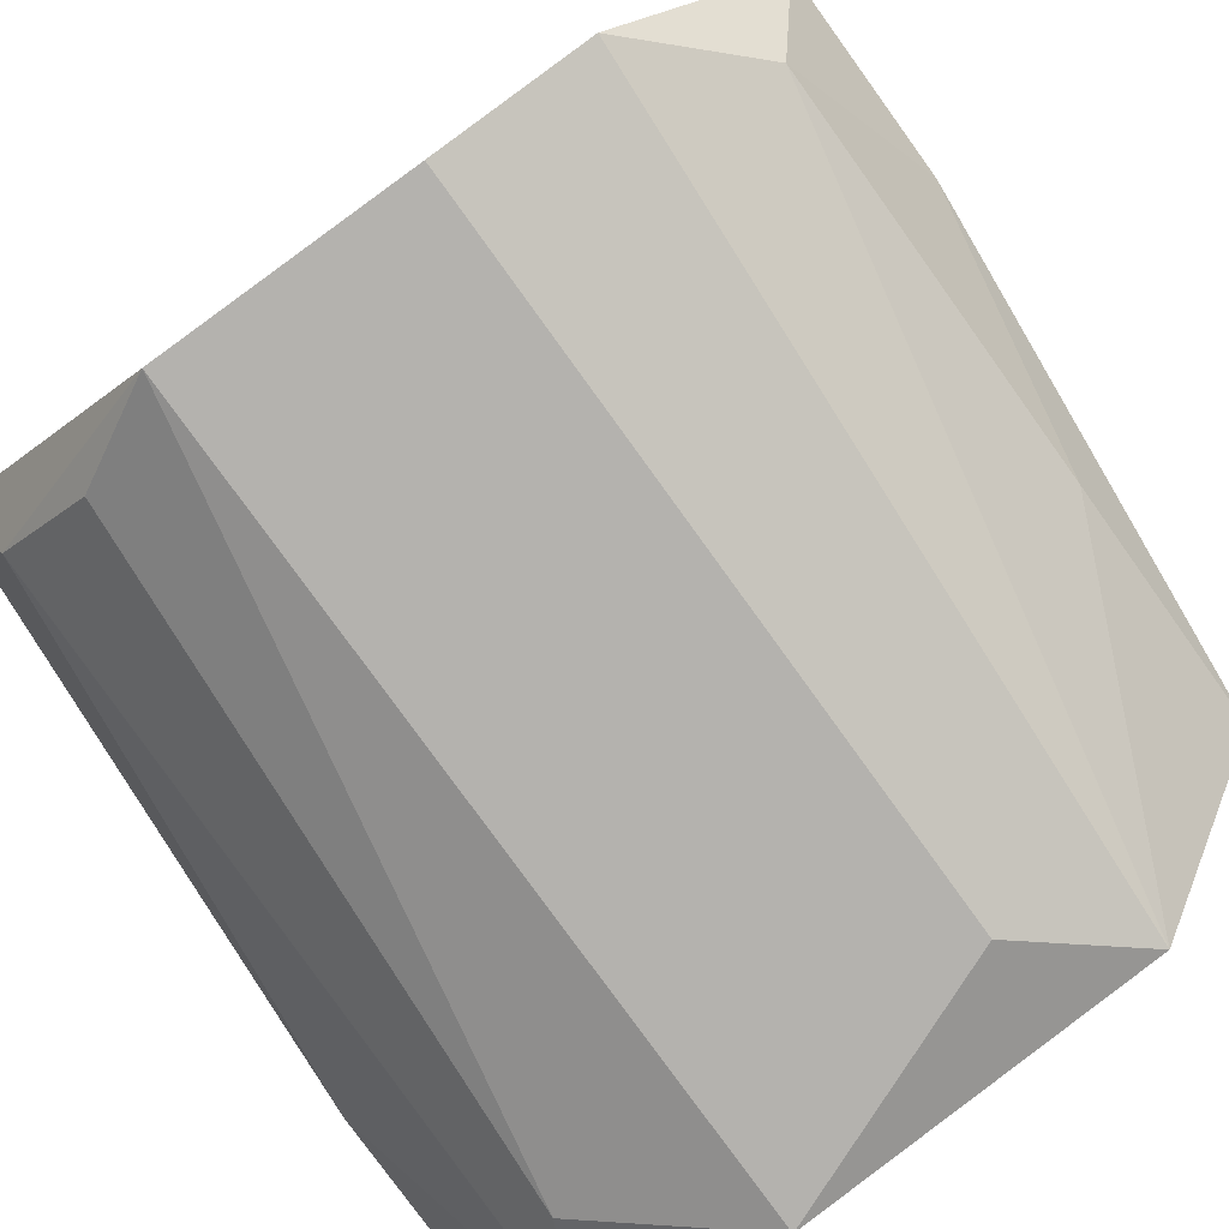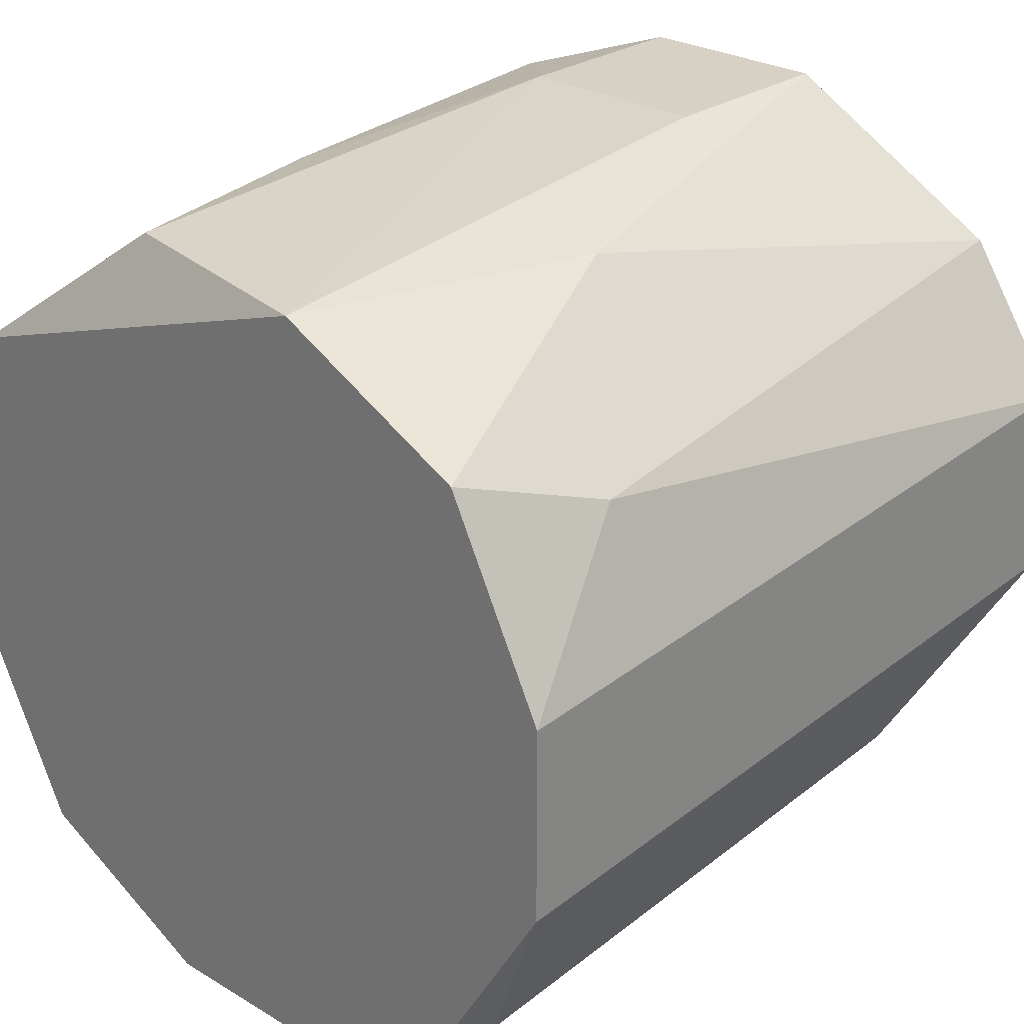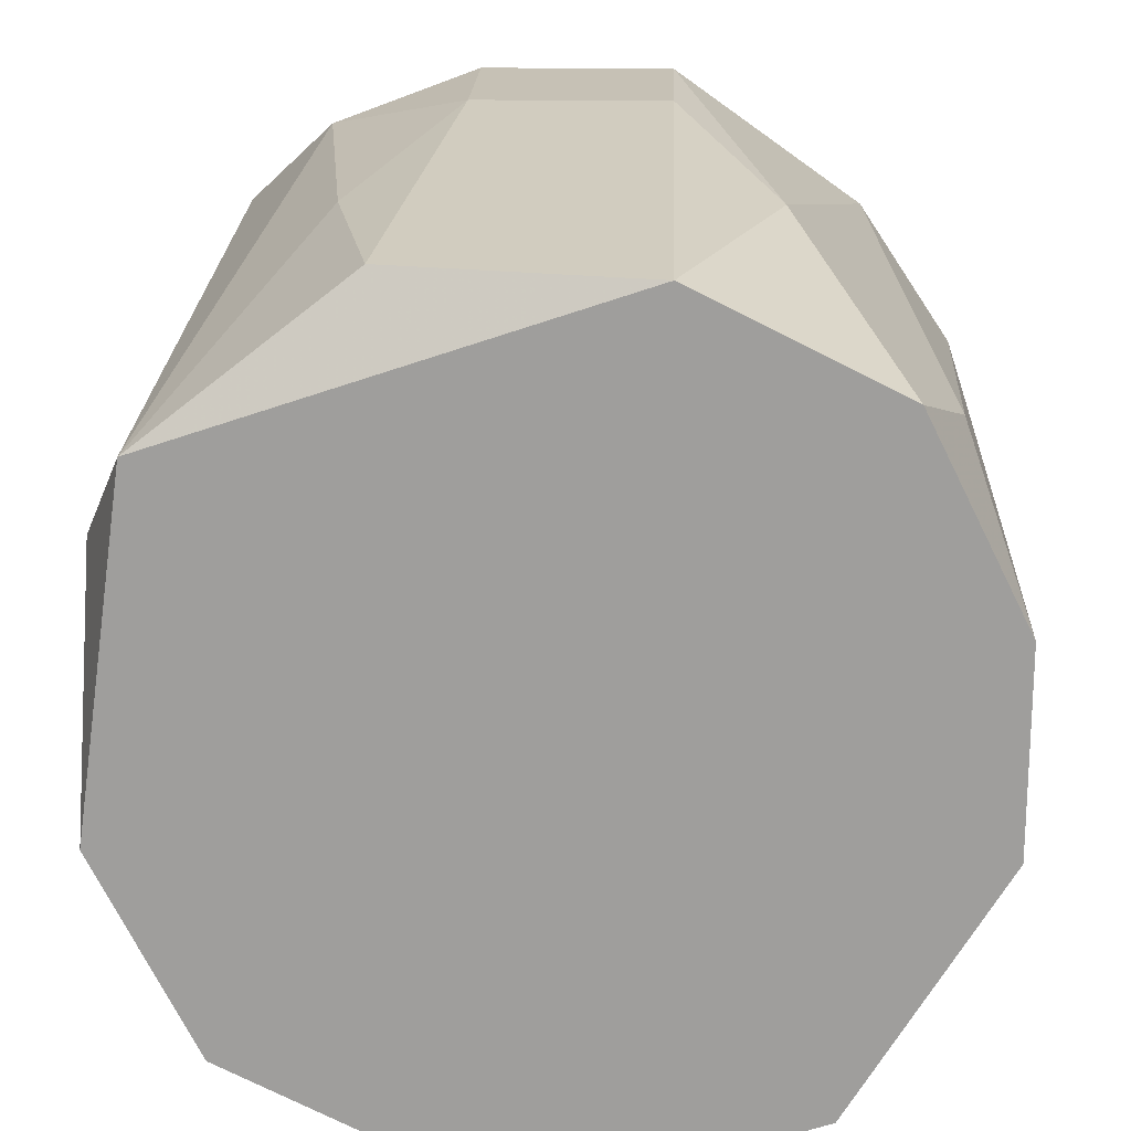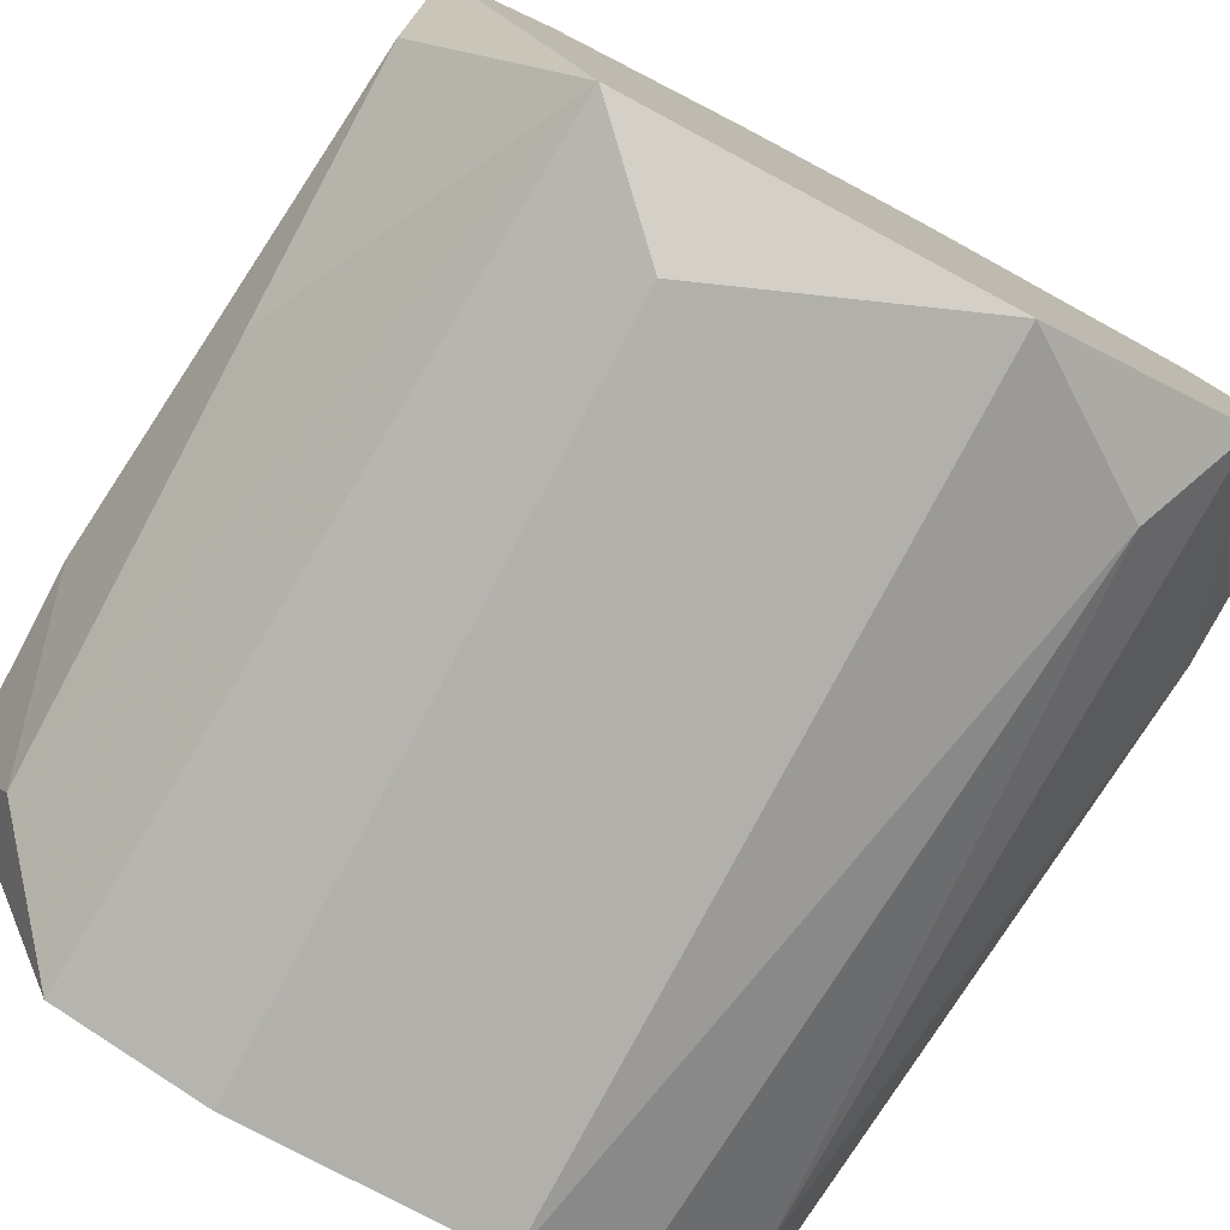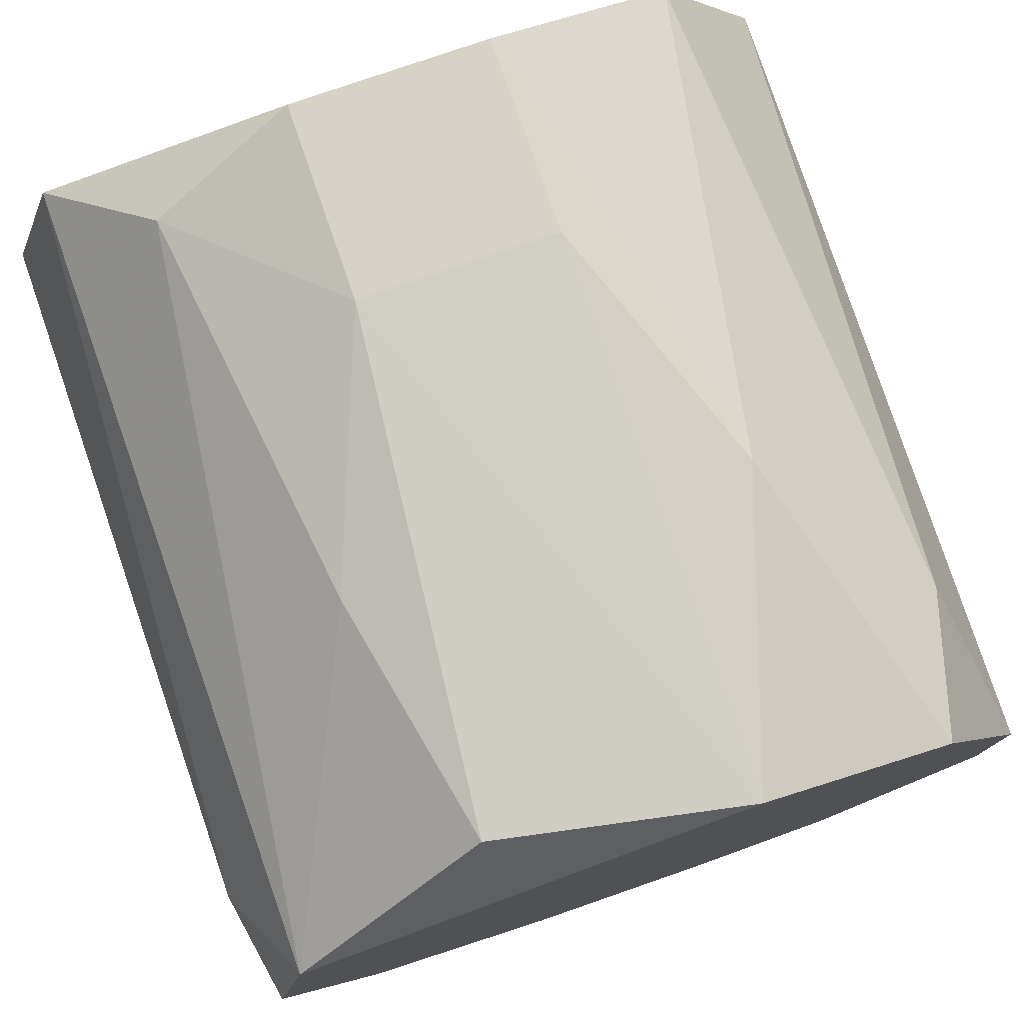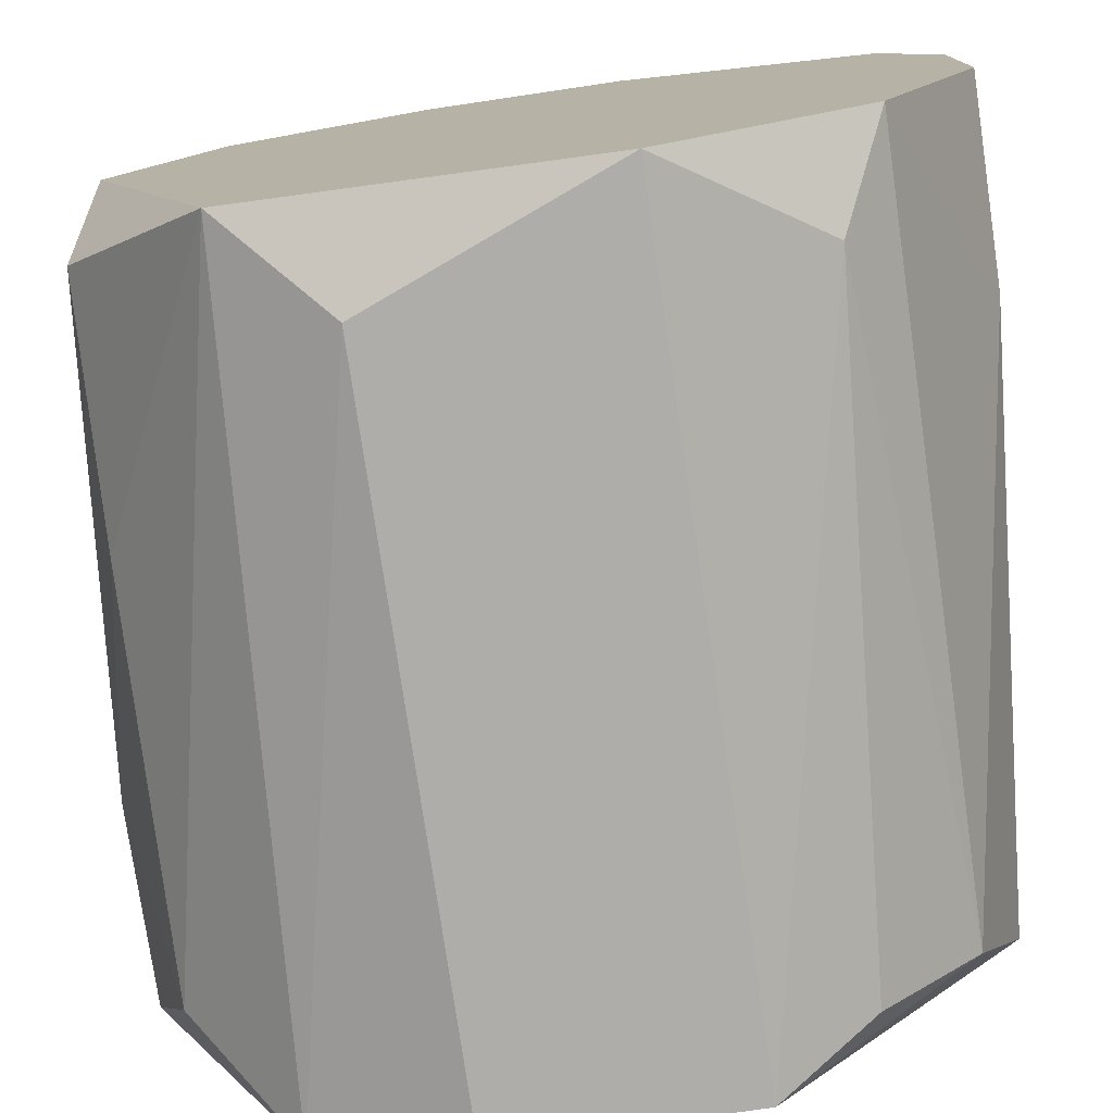
<metadata>
{"format":"obj","ext":"obj","renderer":"f3d","projection":"perspective","resolution":1024,"background":"white","views":[{"elev":-79.7,"azim":125.9,"up":"+Z"},{"elev":26.8,"azim":-47.2,"up":"+Y"},{"elev":18.8,"azim":-88.0,"up":"+Y"},{"elev":-78.5,"azim":-117.9,"up":"+Z"},{"elev":78.2,"azim":-109.1,"up":"+Y"},{"elev":-77.1,"azim":-81.6,"up":"+Z"}]}
</metadata>
<code>
v 0.01094 -0.00893 -0.04831
v -0.000727 -0.000761 -0.06581
v -0.000727 -0.0101 -0.06465
v 0.01328 -0.01243 -0.05298
v 0.01328 0.005075 -0.06231
v 0.001608 -0.0136 -0.05881
v 0.000441 0.001573 -0.04831
v -0.003061 -0.01126 -0.06348
v -0.003061 -0.01243 -0.05064
v -0.003061 -0.0136 -0.05881
v -0.003061 -0.0136 -0.05415
v -0.003061 0.00274 -0.04947
v -0.003061 0.005075 -0.05415
v -0.003061 0.001573 -0.06465
v -0.003061 -0.006595 -0.06581
v -0.003061 -0.006595 -0.04714
v -0.003061 -0.001928 -0.04714
v 0.01445 -0.01126 -0.05064
v 0.01445 -0.01126 -0.06231
v 0.01445 0.006242 -0.05881
v 0.01445 0.006242 -0.05415
v 0.01445 -0.00893 -0.06465
v -0.001893 -0.01126 -0.04947
v -0.001893 0.005075 -0.05998
v 0.01562 -0.01243 -0.05881
v 0.01562 -0.01243 -0.05531
v 0.01562 0.00274 -0.06465
v 0.01562 0.00274 -0.04947
v 0.01562 -0.005428 -0.04714
v 0.01562 -0.000761 -0.06581
v 0.01562 -0.000761 -0.04714
v 0.01562 -0.006595 -0.06581
v 0.003944 0.005075 -0.05181
v 0.003944 0.005075 -0.06115
v 0.009776 0.006242 -0.05881
v 0.009776 0.006242 -0.05415
f 35 13 36
f 10 11 12
f 31 25 30
f 10 12 15
f 12 11 16
f 15 12 14
f 14 12 13
f 31 30 27
f 10 15 8
f 16 11 9
f 25 31 29
f 31 16 29
f 16 1 29
f 1 18 29
f 21 27 20
f 31 27 28
f 27 21 28
f 12 16 17
f 16 31 17
f 30 25 32
f 15 30 32
f 34 14 24
f 14 13 24
f 32 25 19
f 22 32 19
f 30 15 2
f 15 14 2
f 27 30 2
f 14 27 2
f 9 11 4
f 18 9 4
f 13 12 33
f 12 28 33
f 28 21 33
f 14 34 5
f 27 14 5
f 20 27 5
f 8 15 3
f 15 32 3
f 32 22 3
f 19 8 3
f 22 19 3
f 11 10 6
f 10 8 6
f 19 25 6
f 8 19 6
f 4 11 6
f 21 20 35
f 34 24 35
f 24 13 35
f 5 34 35
f 20 5 35
f 31 28 7
f 28 12 7
f 17 31 7
f 12 17 7
f 25 29 26
f 29 18 26
f 18 4 26
f 6 25 26
f 4 6 26
f 1 16 23
f 18 1 23
f 16 9 23
f 9 18 23
f 13 33 36
f 33 21 36
f 21 35 36

</code>
